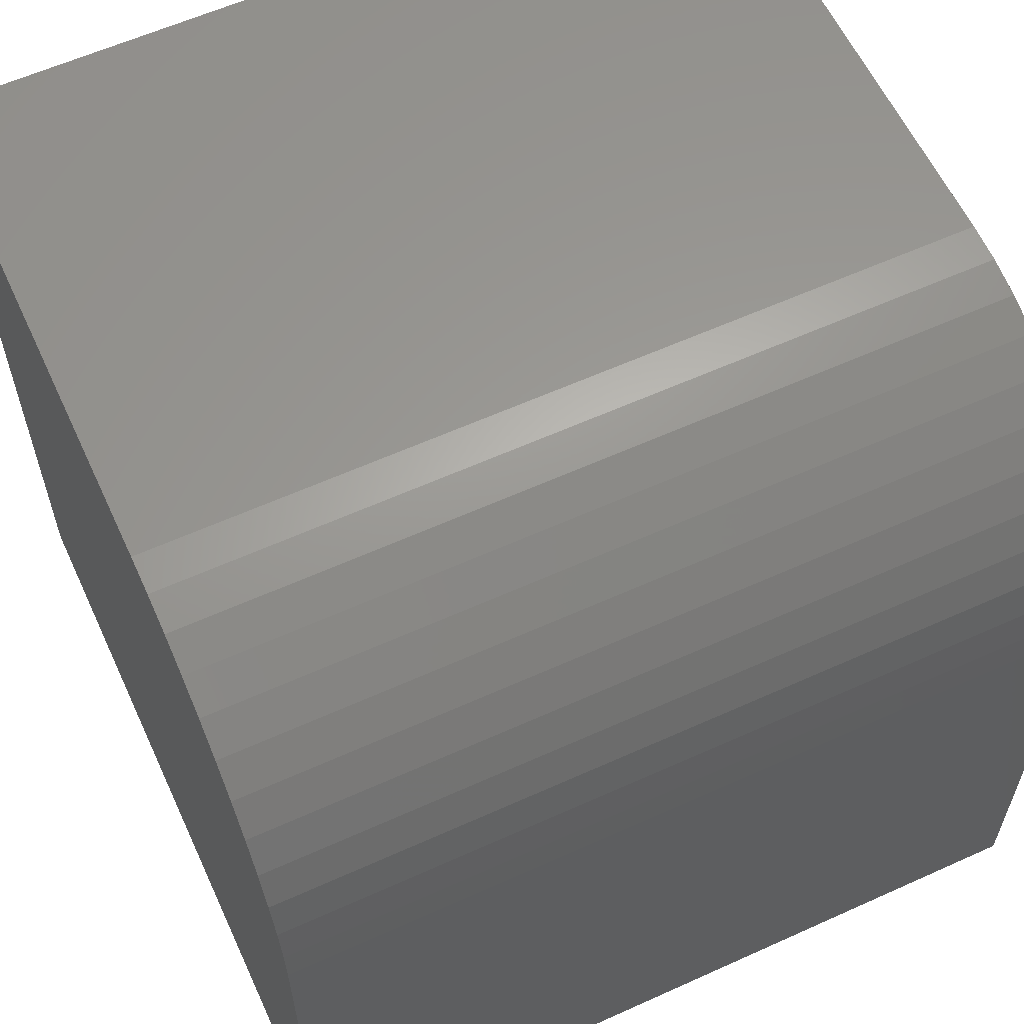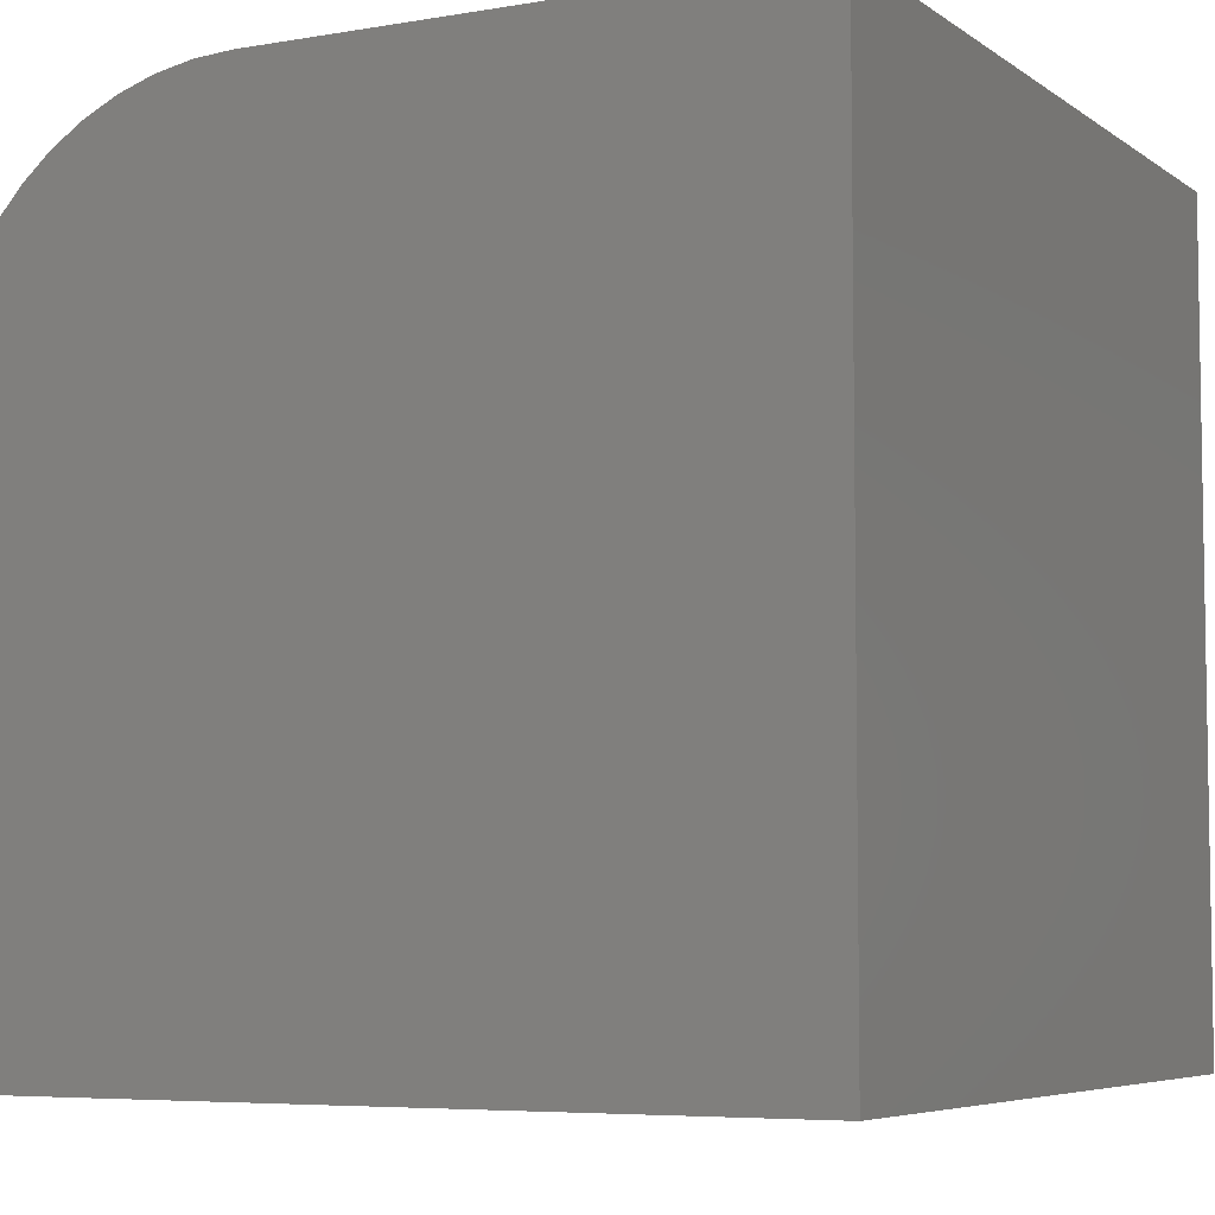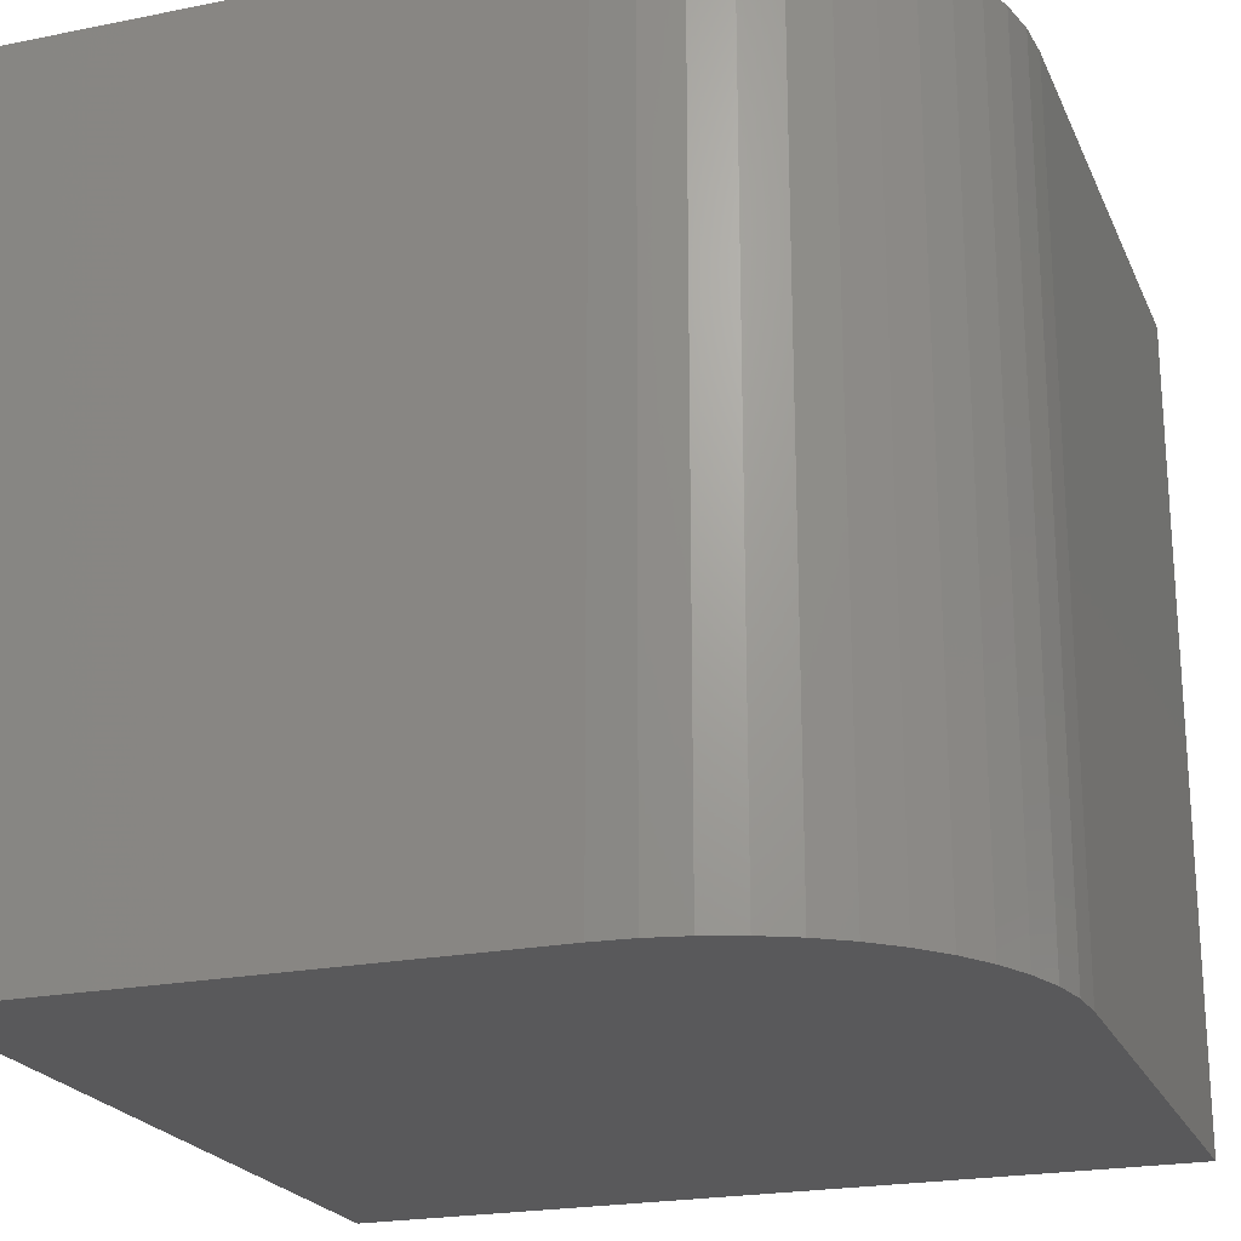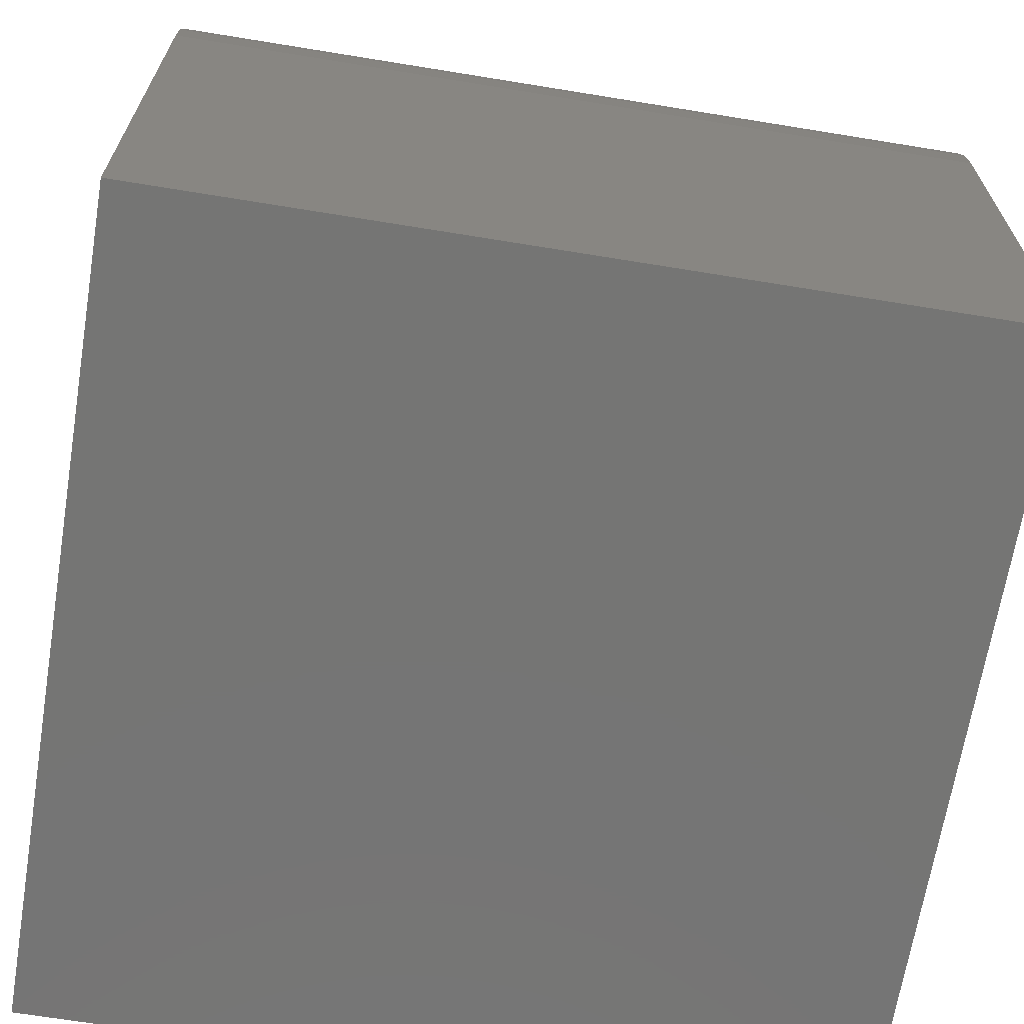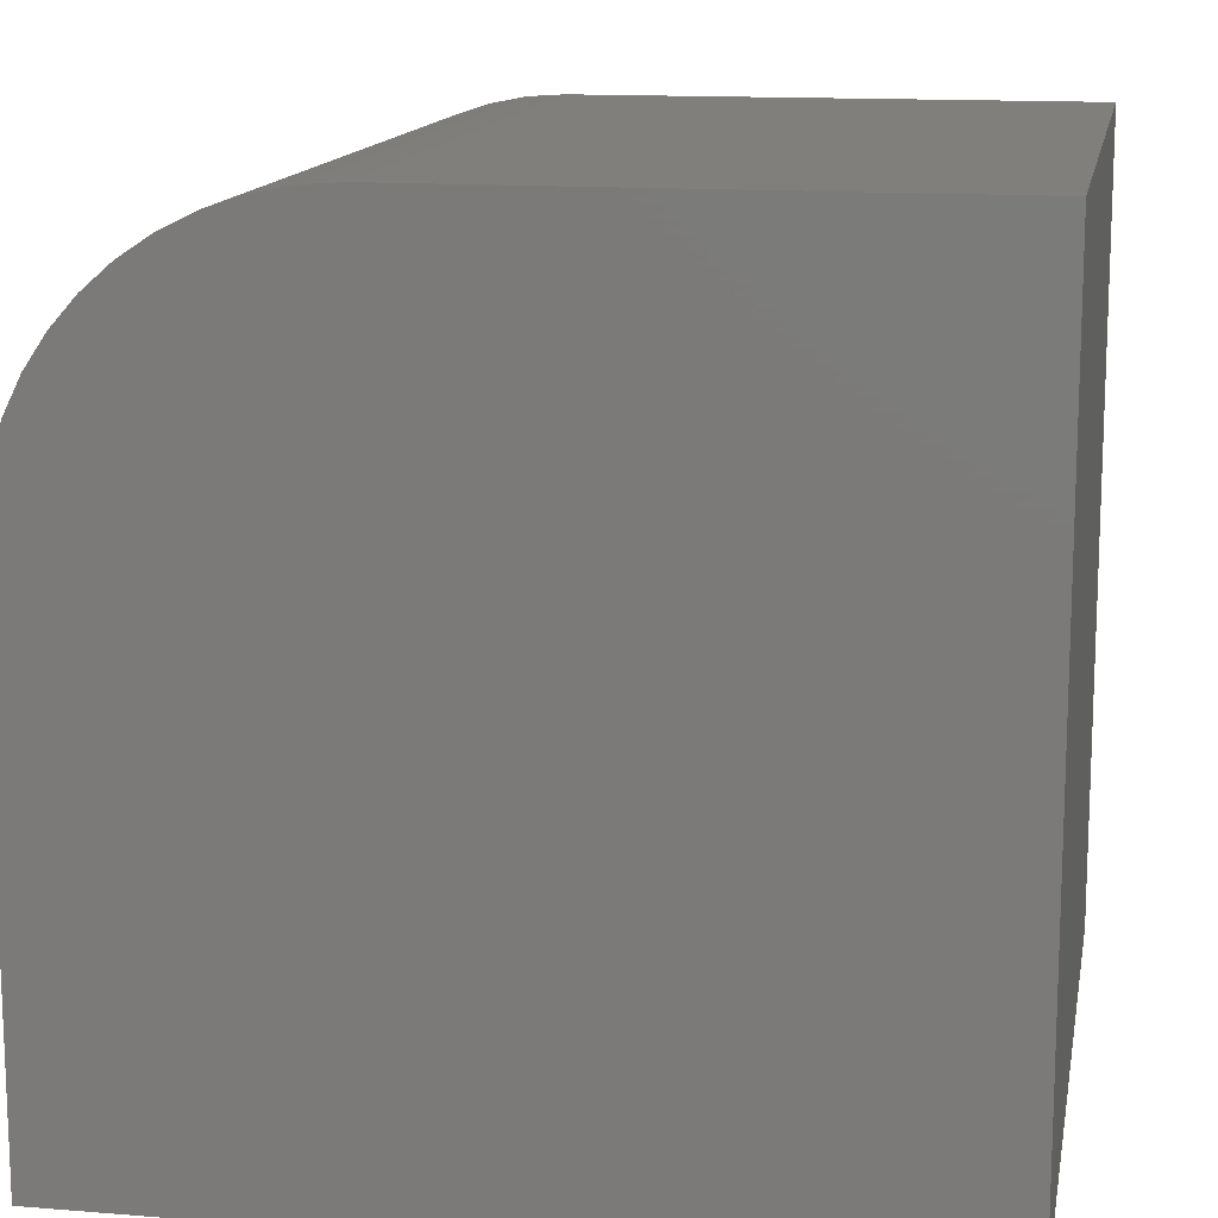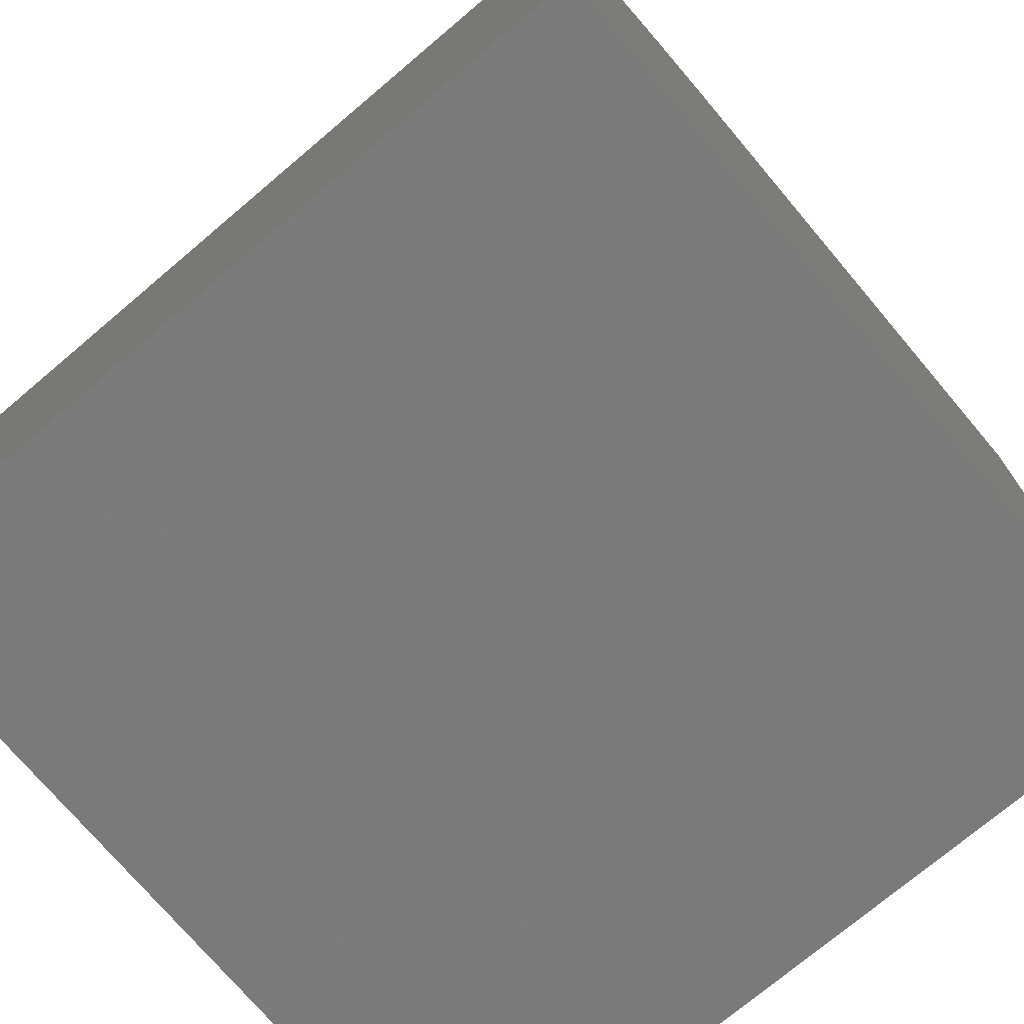
<metadata>
{"format":"stl","ext":"stl","renderer":"f3d","projection":"perspective","resolution":1024,"background":"white","views":[{"elev":60.2,"azim":65.2,"up":"+Z"},{"elev":-5.9,"azim":-152.3,"up":"+Z"},{"elev":-22.1,"azim":19.3,"up":"+Y"},{"elev":-67.2,"azim":80.7,"up":"+Z"},{"elev":13.7,"azim":-169.7,"up":"+Z"},{"elev":-73.9,"azim":130.2,"up":"+Z"}]}
</metadata>
<code>
# stl→obj: 32 verts, 60 faces
v 0 10 10
v 0 10 0
v 0 0 10
v 0 0 0
v 6.432 10 10
v 6.432 0 10
v 10 0 6.432
v 10 0 0
v 10 10 6.432
v 10 10 0
v 9.728 10 7.798
v 9.878 10 7.356
v 9.969 10 6.898
v 7.798 10 9.728
v 8.216 10 9.522
v 8.604 10 9.263
v 6.898 10 9.969
v 7.356 10 9.878
v 9.522 10 8.216
v 9.263 10 8.604
v 8.955 10 8.955
v 9.878 0 7.356
v 9.728 0 7.798
v 9.969 0 6.898
v 9.522 0 8.216
v 9.263 0 8.604
v 8.955 0 8.955
v 8.216 0 9.522
v 7.798 0 9.728
v 8.604 0 9.263
v 7.356 0 9.878
v 6.898 0 9.969
f 1 2 3
f 3 2 4
f 5 1 6
f 6 1 3
f 7 8 9
f 9 8 10
f 2 10 4
f 4 10 8
f 10 2 9
f 9 2 1
f 9 1 5
f 11 12 5
f 5 12 13
f 5 13 9
f 14 15 16
f 5 17 11
f 11 17 18
f 11 18 19
f 19 18 20
f 14 16 18
f 18 16 21
f 18 21 20
f 22 23 6
f 4 8 3
f 3 8 7
f 3 7 6
f 6 7 24
f 6 24 22
f 23 25 6
f 6 25 26
f 6 26 27
f 28 29 30
f 30 29 31
f 30 31 27
f 27 31 32
f 27 32 6
f 5 6 32
f 5 32 17
f 17 32 31
f 17 31 18
f 18 31 29
f 18 29 14
f 14 29 28
f 14 28 15
f 15 28 30
f 15 30 16
f 16 30 27
f 16 27 21
f 21 27 26
f 21 26 20
f 20 26 25
f 20 25 19
f 19 25 23
f 19 23 11
f 11 23 22
f 11 22 12
f 12 22 24
f 12 24 13
f 13 24 7
f 13 7 9

</code>
